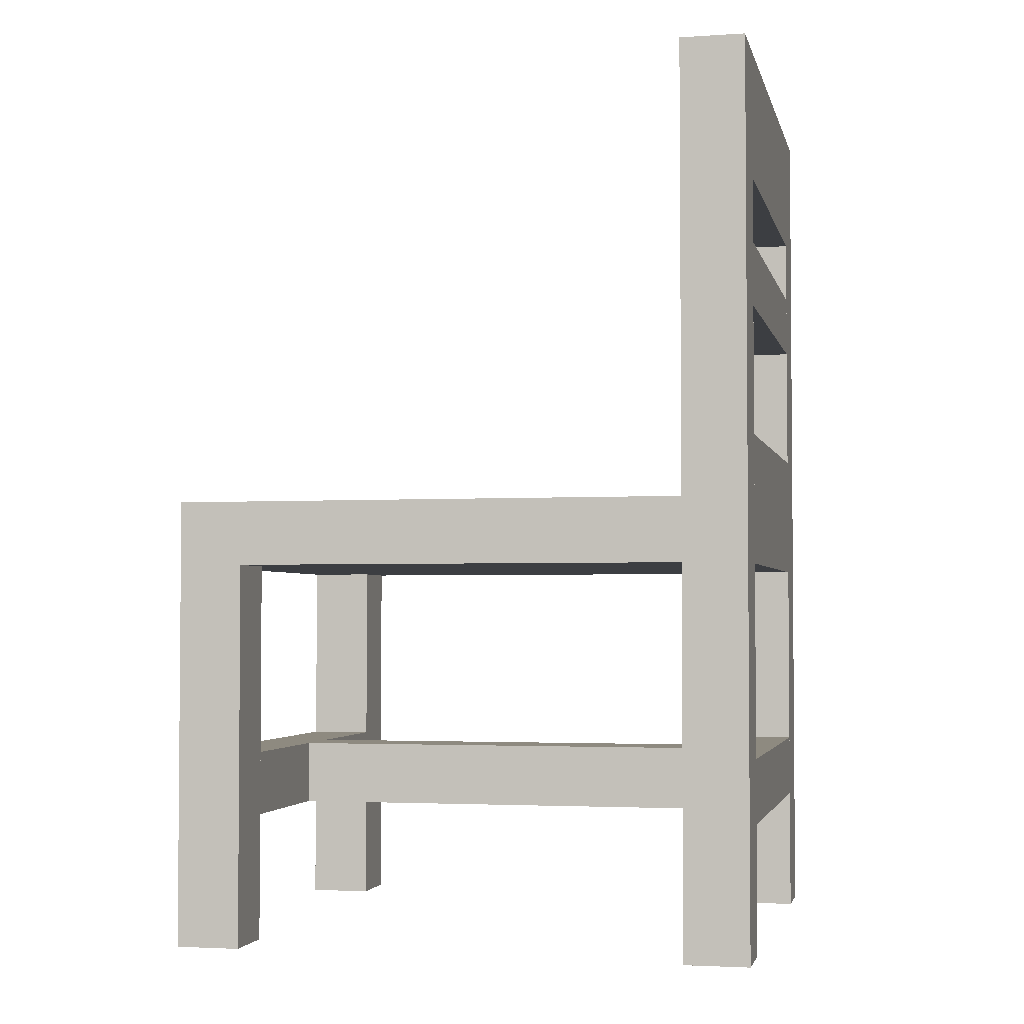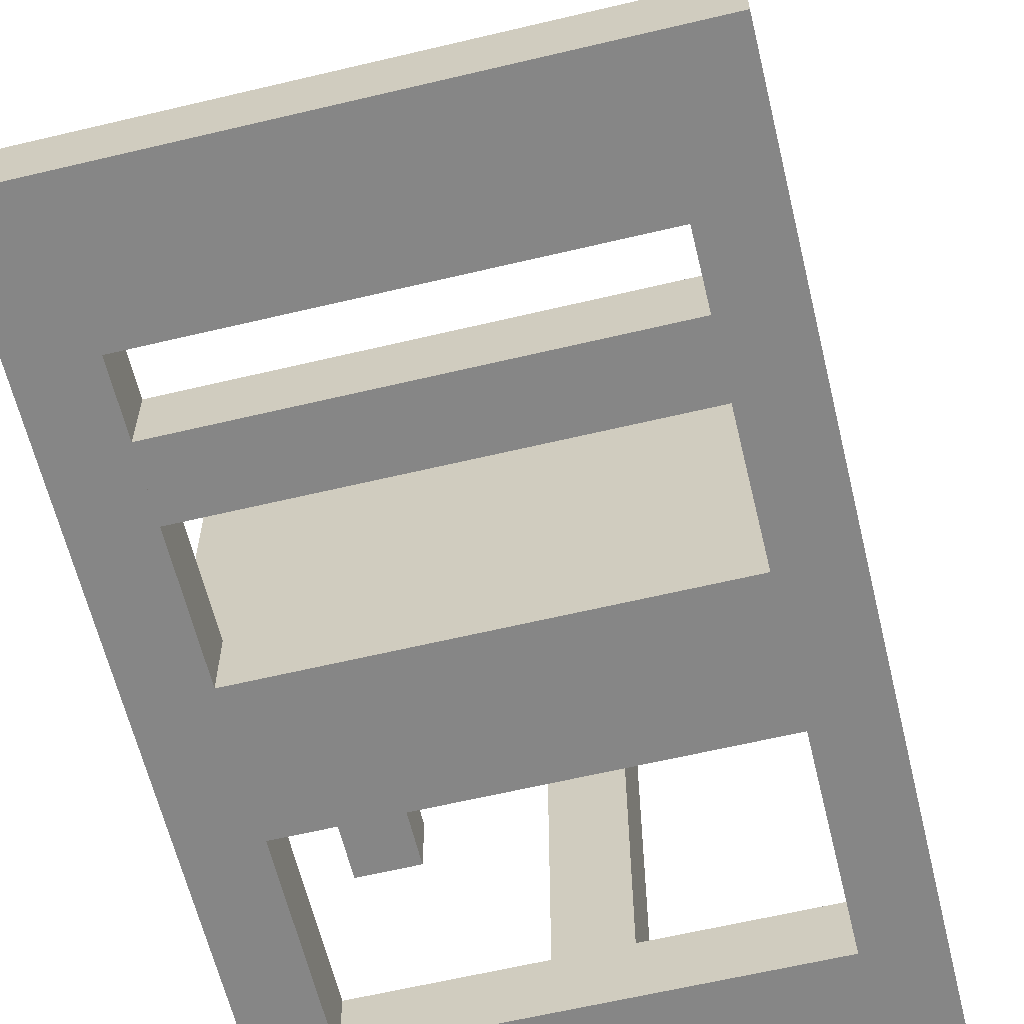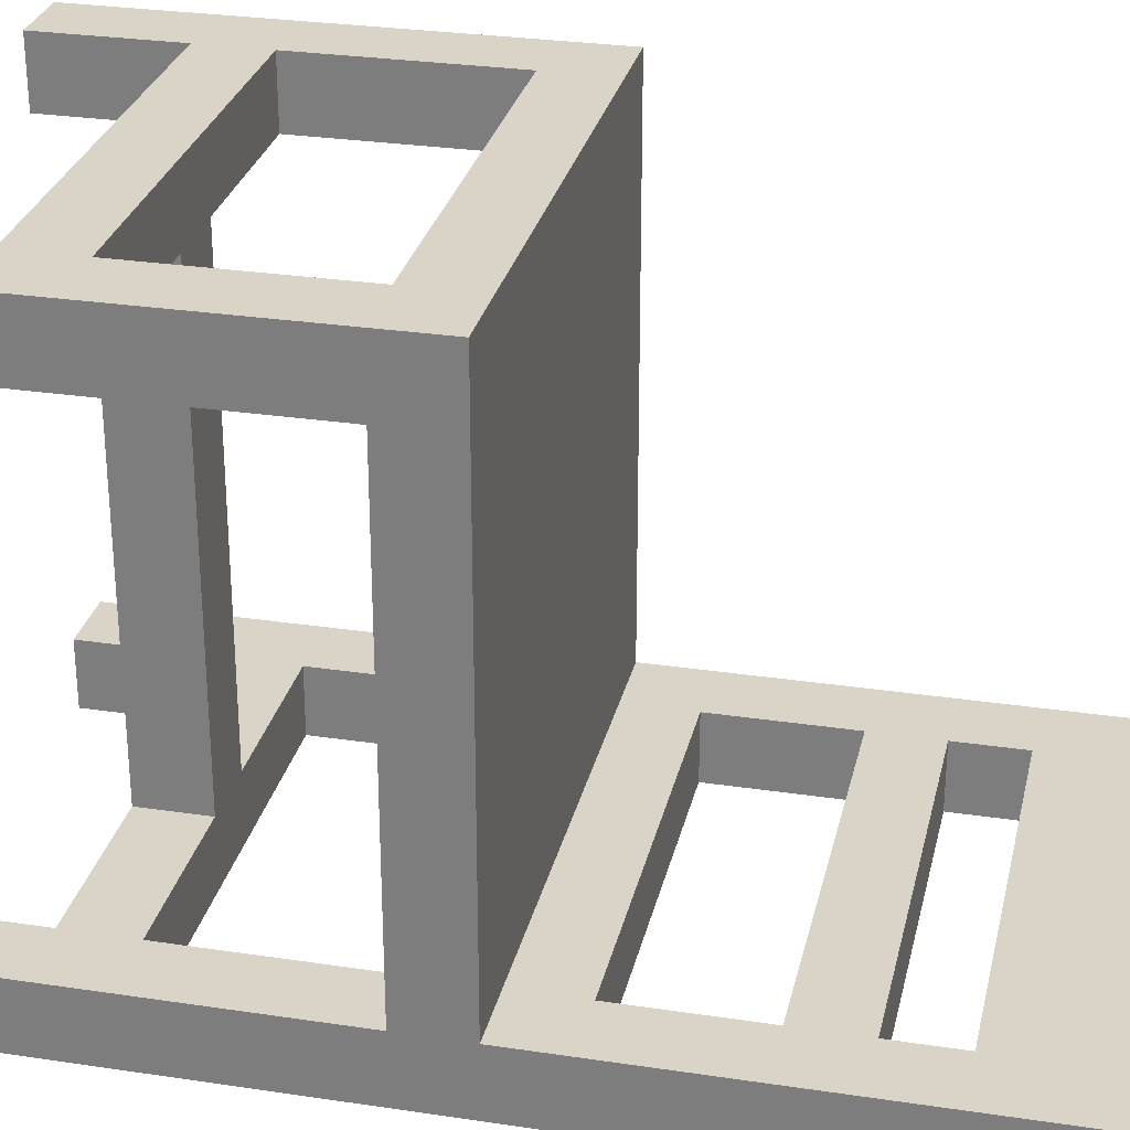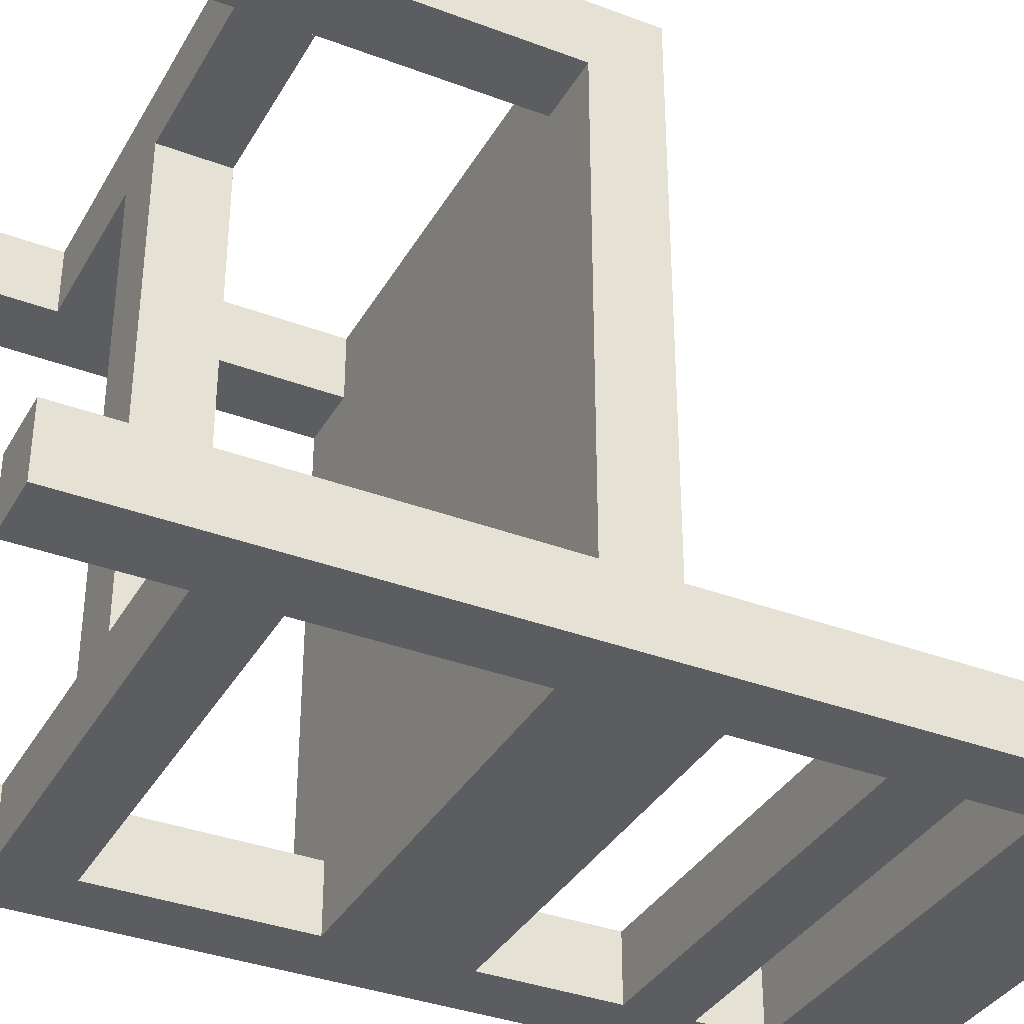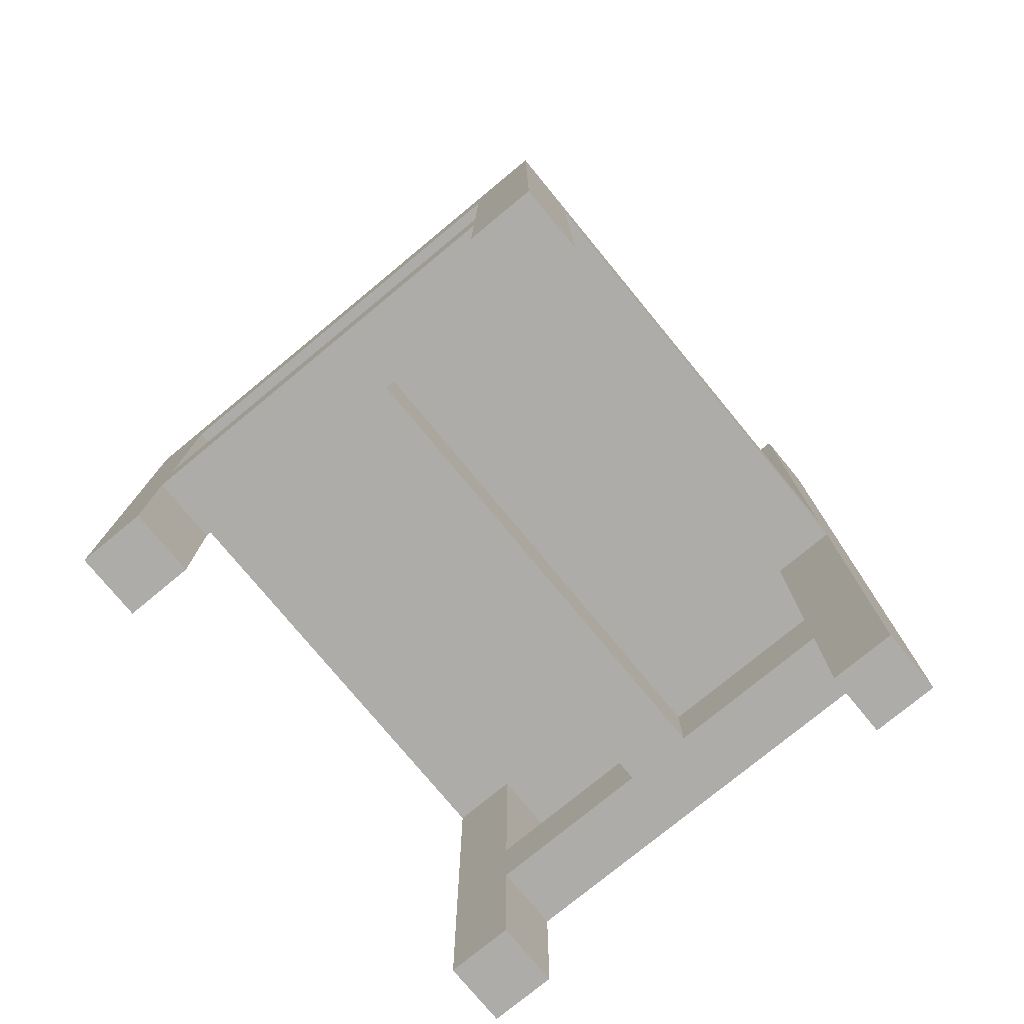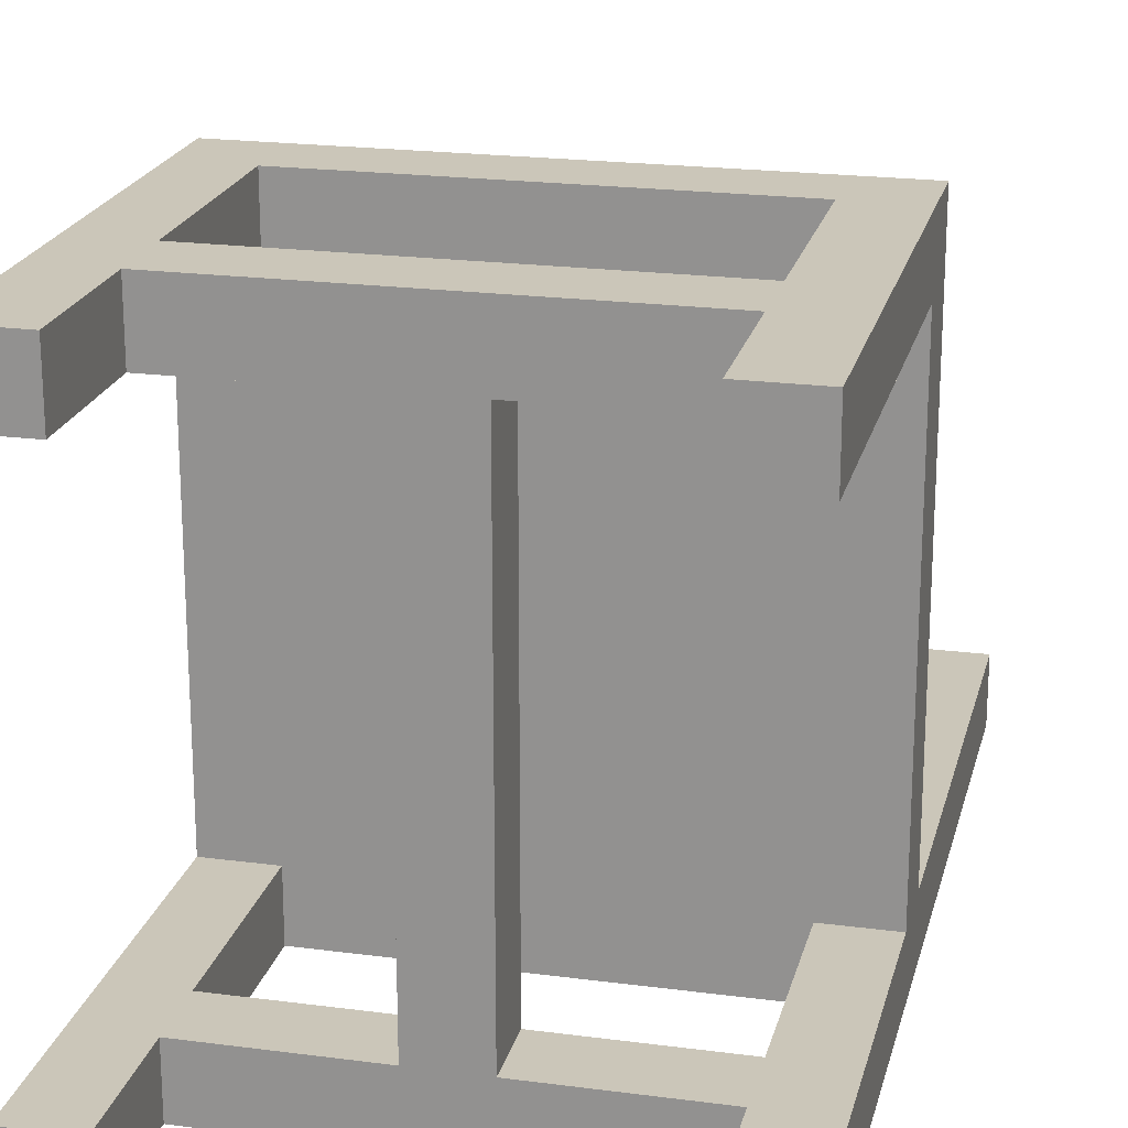
<metadata>
{"format":"obj","ext":"obj","renderer":"f3d","projection":"perspective","resolution":1024,"background":"white","views":[{"elev":-3.0,"azim":102.5,"up":"+Y"},{"elev":-62.1,"azim":-166.4,"up":"+Z"},{"elev":28.6,"azim":102.7,"up":"+Z"},{"elev":-35.9,"azim":63.6,"up":"+Z"},{"elev":-77.0,"azim":39.5,"up":"+Y"},{"elev":20.9,"azim":13.3,"up":"+Z"}]}
</metadata>
<code>
o furniture_chair.obj
v -0.2812 0.4922 -0.2109
v -0.2812 0.4922 0.3516
v 0.2812 0.4922 0.3516
v 0.2812 0.4922 -0.2109
v 0.2812 0.4219 -0.2109
v 0.2812 0.4219 0.3516
v -0.2812 0.4219 0.3516
v -0.2812 0.4219 -0.2109
v 0.2109 0.9844 -0.2812
v 0.2109 0.9844 -0.2109
v 0.2812 0.9844 -0.2109
v 0.2812 0.9844 -0.2812
v 0.2812 0 -0.2812
v 0.2812 0 -0.2109
v 0.2109 0 -0.2109
v 0.2109 0 -0.2812
v -0.2812 0.9844 -0.2812
v -0.2812 0.9844 -0.2109
v -0.2109 0.9844 -0.2109
v -0.2109 0.9844 -0.2812
v -0.2109 0 -0.2812
v -0.2109 0 -0.2109
v -0.2812 0 -0.2109
v -0.2812 0 -0.2812
v -0.2812 0.4219 0.2812
v -0.2812 0.4219 0.3516
v -0.2109 0.4219 0.3516
v -0.2109 0.4219 0.2812
v -0.2109 -0 0.2812
v -0.2109 -0 0.3516
v -0.2812 -0 0.3516
v -0.2812 -0 0.2812
v 0.2109 0.4219 0.2812
v 0.2109 0.4219 0.3516
v 0.2812 0.4219 0.3516
v 0.2812 0.4219 0.2812
v 0.2812 -0 0.2812
v 0.2812 -0 0.3516
v 0.2109 -0 0.3516
v 0.2109 -0 0.2812
v -0.2109 0.9844 -0.2812
v -0.2109 0.9844 -0.2109
v 0.2109 0.9844 -0.2109
v 0.2109 0.9844 -0.2812
v 0.2109 0.8438 -0.2812
v 0.2109 0.8438 -0.2109
v -0.2109 0.8438 -0.2109
v -0.2109 0.8438 -0.2812
v -0.2109 0.5625 -0.2812
v -0.2109 0.5625 -0.2109
v 0.2109 0.5625 -0.2109
v 0.2109 0.5625 -0.2812
v 0.2109 0.4219 -0.2812
v 0.2109 0.4219 -0.2109
v -0.2109 0.4219 -0.2109
v -0.2109 0.4219 -0.2812
v -0.2109 0.2109 -0.2812
v -0.2109 0.2109 -0.2109
v 0.2109 0.2109 -0.2109
v 0.2109 0.2109 -0.2812
v 0.2109 0.1406 -0.2812
v 0.2109 0.1406 -0.2109
v -0.2109 0.1406 -0.2109
v -0.2109 0.1406 -0.2812
v -0.2109 0.2109 0.2812
v -0.2109 0.2109 0.3516
v 0.2109 0.2109 0.3516
v 0.2109 0.2109 0.2812
v 0.2109 0.1406 0.2812
v 0.2109 0.1406 0.3516
v -0.2109 0.1406 0.3516
v -0.2109 0.1406 0.2812
v -0.03516 0.2109 -0.2109
v -0.03516 0.2109 0.2812
v 0.03516 0.2109 0.2812
v 0.03516 0.2109 -0.2109
v 0.03516 0.1406 -0.2109
v 0.03516 0.1406 0.2812
v -0.03516 0.1406 0.2812
v -0.03516 0.1406 -0.2109
v -0.2109 0.7734 -0.2812
v -0.2109 0.7734 -0.2109
v 0.2109 0.7734 -0.2109
v 0.2109 0.7734 -0.2812
v 0.2109 0.7031 -0.2812
v 0.2109 0.7031 -0.2109
v -0.2109 0.7031 -0.2109
v -0.2109 0.7031 -0.2812
f 1 2 3 4
f 5 6 7 8
f 2 1 8 7
f 4 3 6 5
f 3 2 7 6
f 1 4 5 8
f 9 10 11 12
f 13 14 15 16
f 10 9 16 15
f 12 11 14 13
f 11 10 15 14
f 9 12 13 16
f 17 18 19 20
f 21 22 23 24
f 18 17 24 23
f 20 19 22 21
f 19 18 23 22
f 17 20 21 24
f 25 26 27 28
f 29 30 31 32
f 26 25 32 31
f 28 27 30 29
f 27 26 31 30
f 25 28 29 32
f 33 34 35 36
f 37 38 39 40
f 34 33 40 39
f 36 35 38 37
f 35 34 39 38
f 33 36 37 40
f 41 42 43 44
f 45 46 47 48
f 42 41 48 47
f 44 43 46 45
f 43 42 47 46
f 41 44 45 48
f 49 50 51 52
f 53 54 55 56
f 50 49 56 55
f 52 51 54 53
f 51 50 55 54
f 49 52 53 56
f 57 58 59 60
f 61 62 63 64
f 58 57 64 63
f 60 59 62 61
f 59 58 63 62
f 57 60 61 64
f 65 66 67 68
f 69 70 71 72
f 66 65 72 71
f 68 67 70 69
f 67 66 71 70
f 65 68 69 72
f 73 74 75 76
f 77 78 79 80
f 74 73 80 79
f 76 75 78 77
f 75 74 79 78
f 73 76 77 80
f 81 82 83 84
f 85 86 87 88
f 82 81 88 87
f 84 83 86 85
f 83 82 87 86
f 81 84 85 88

</code>
